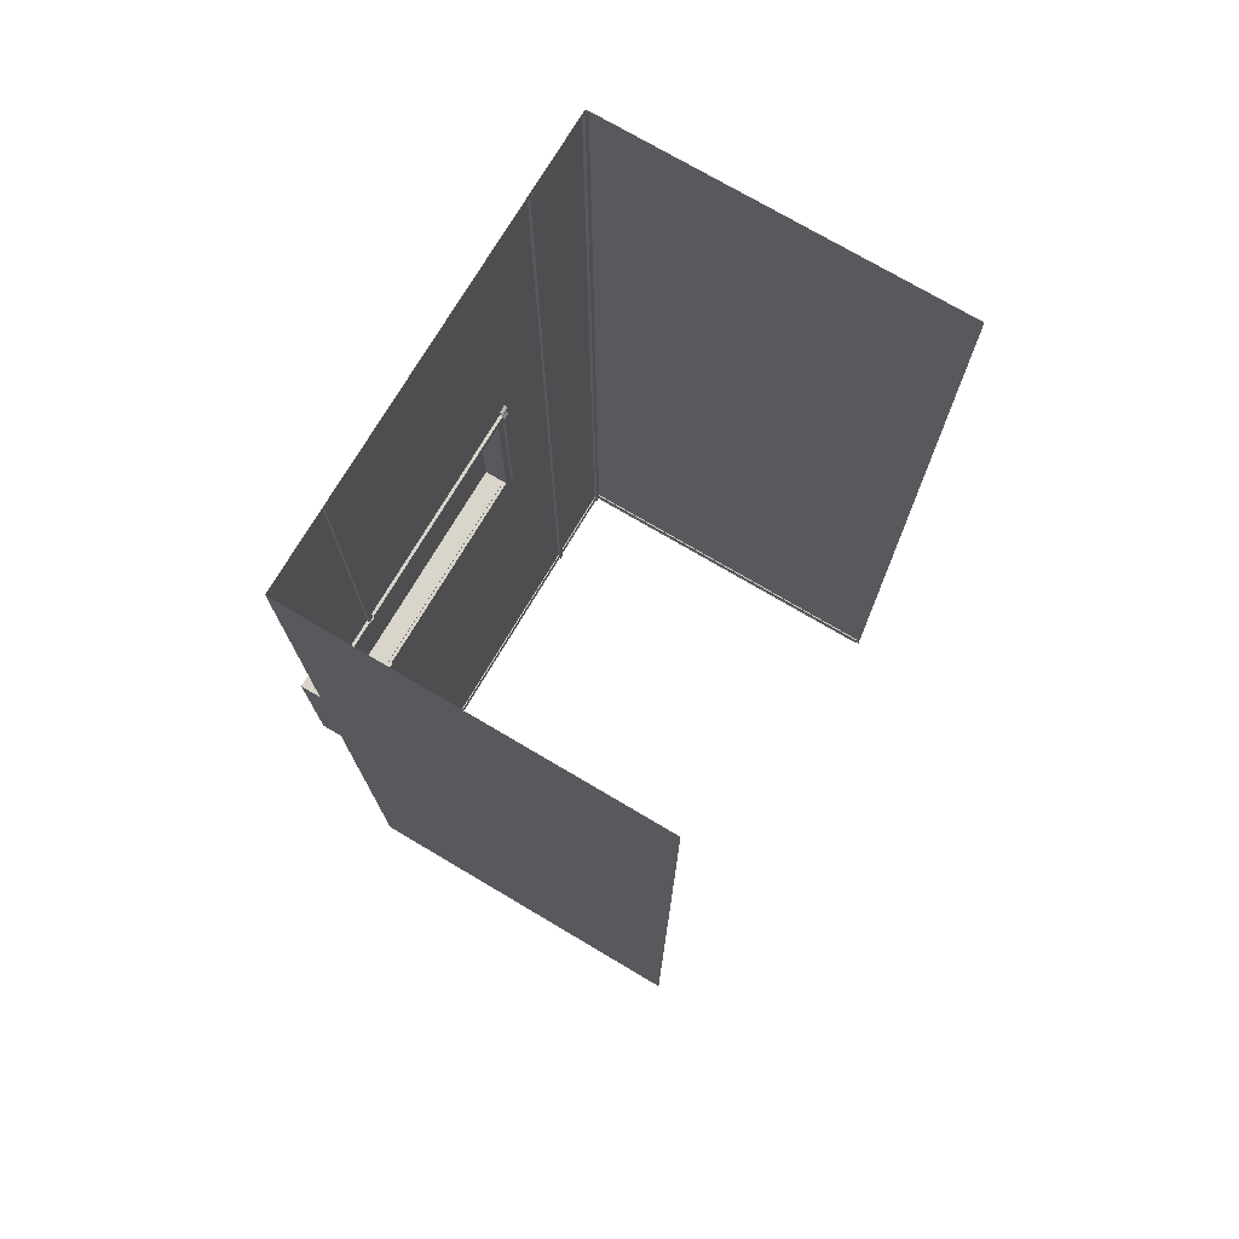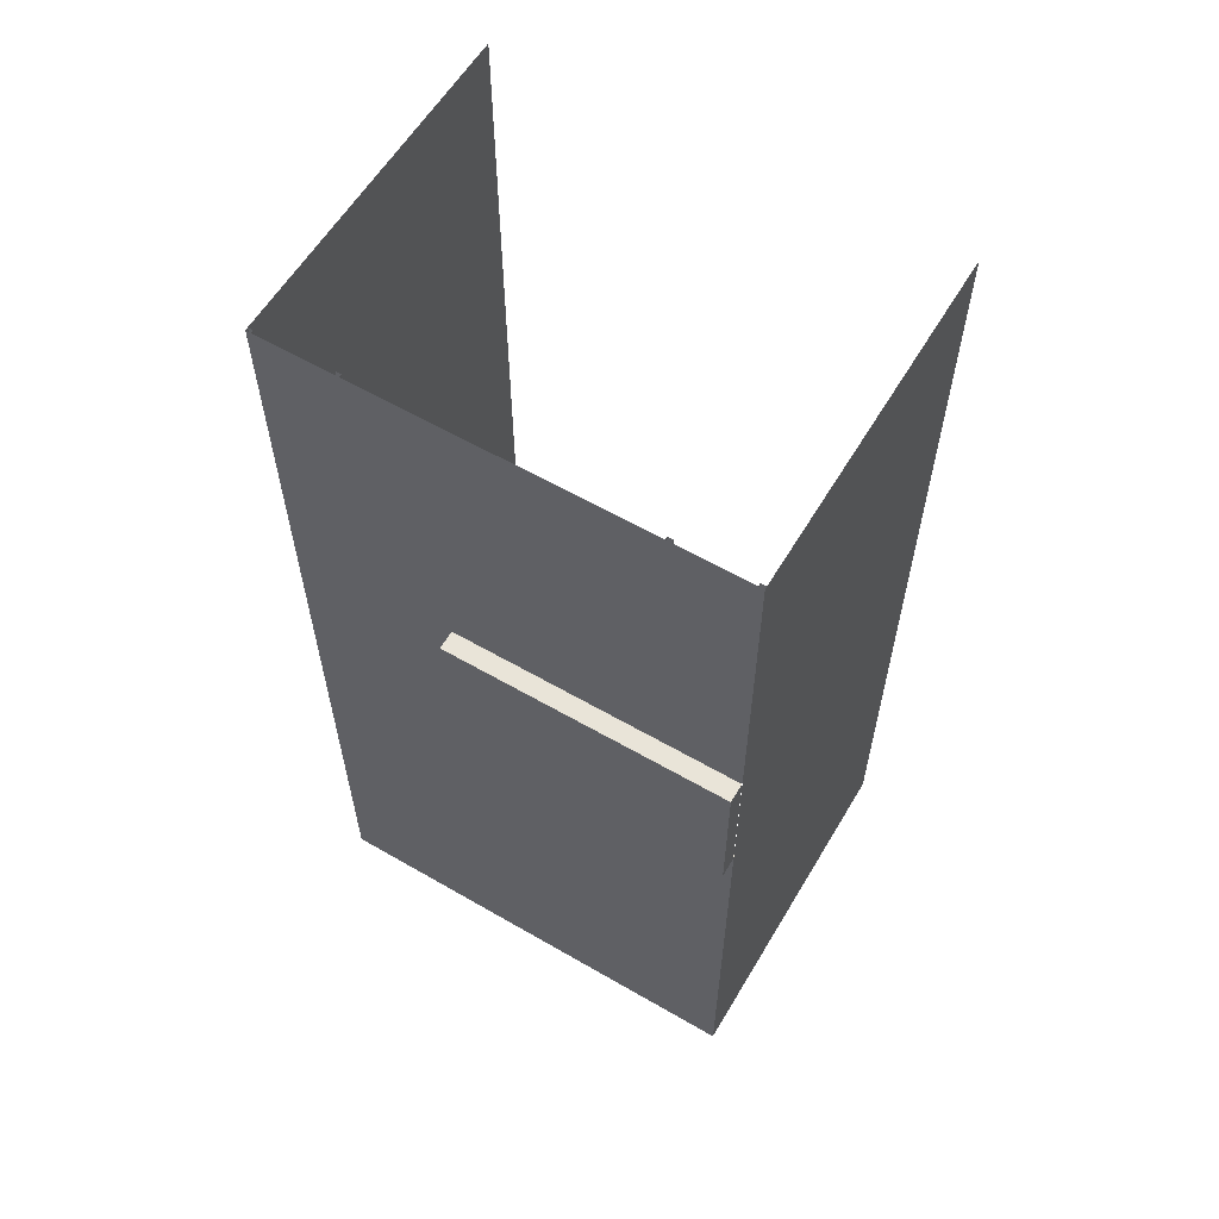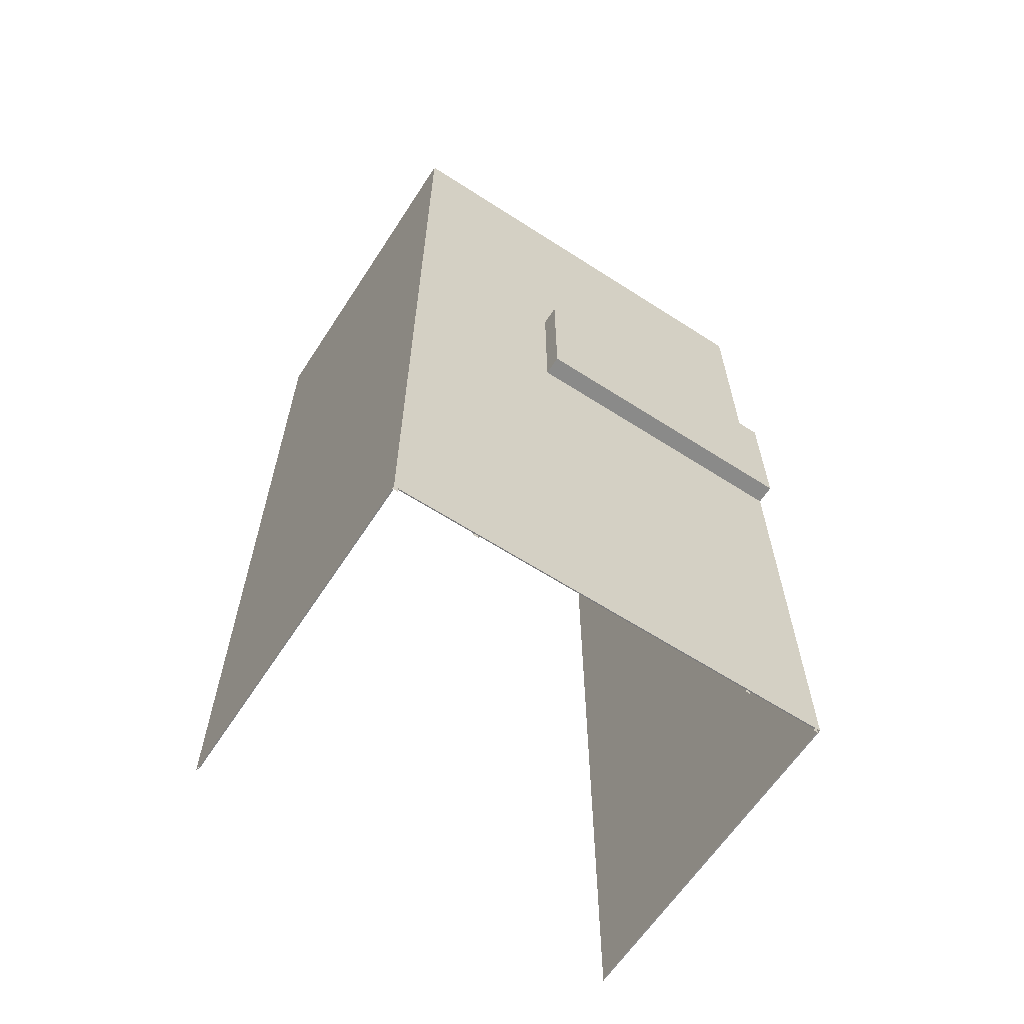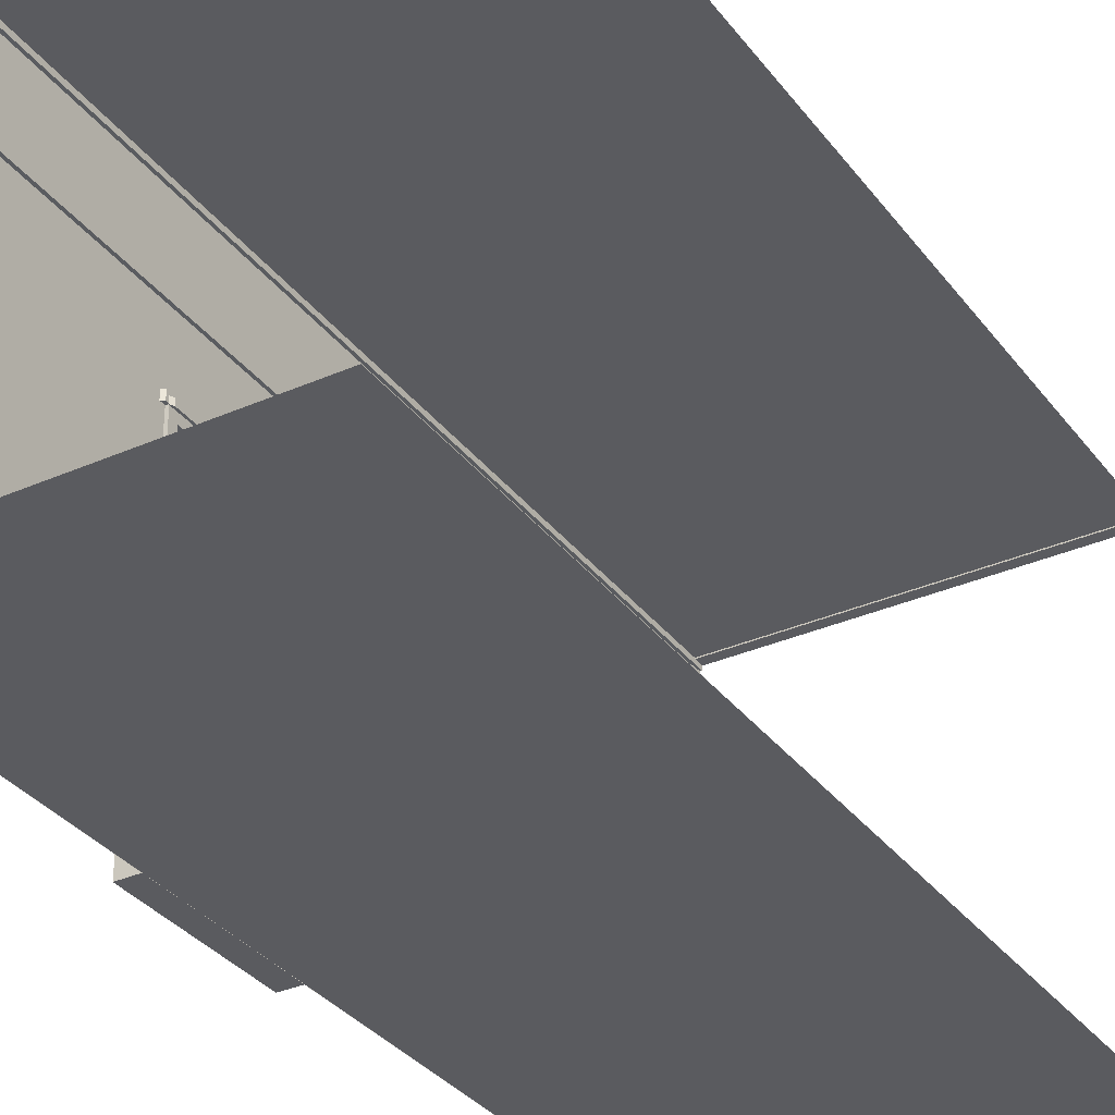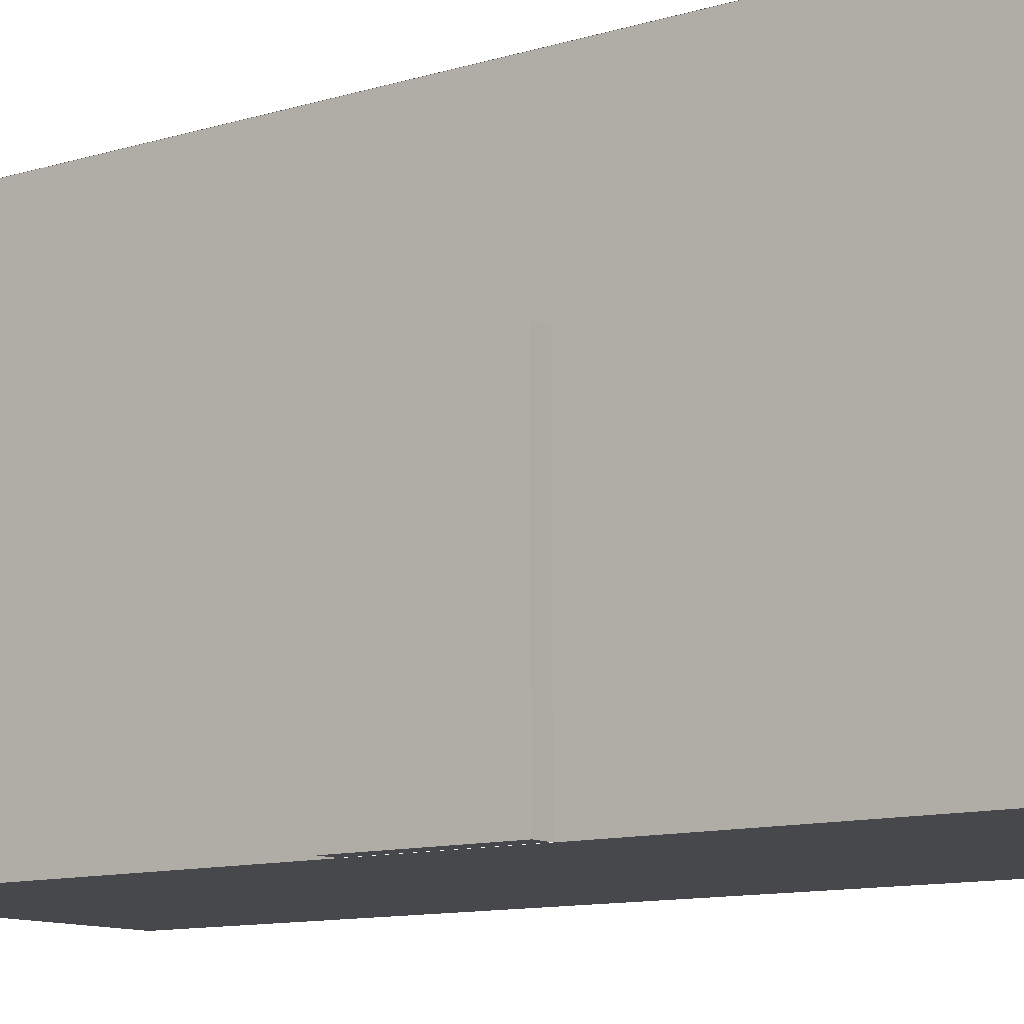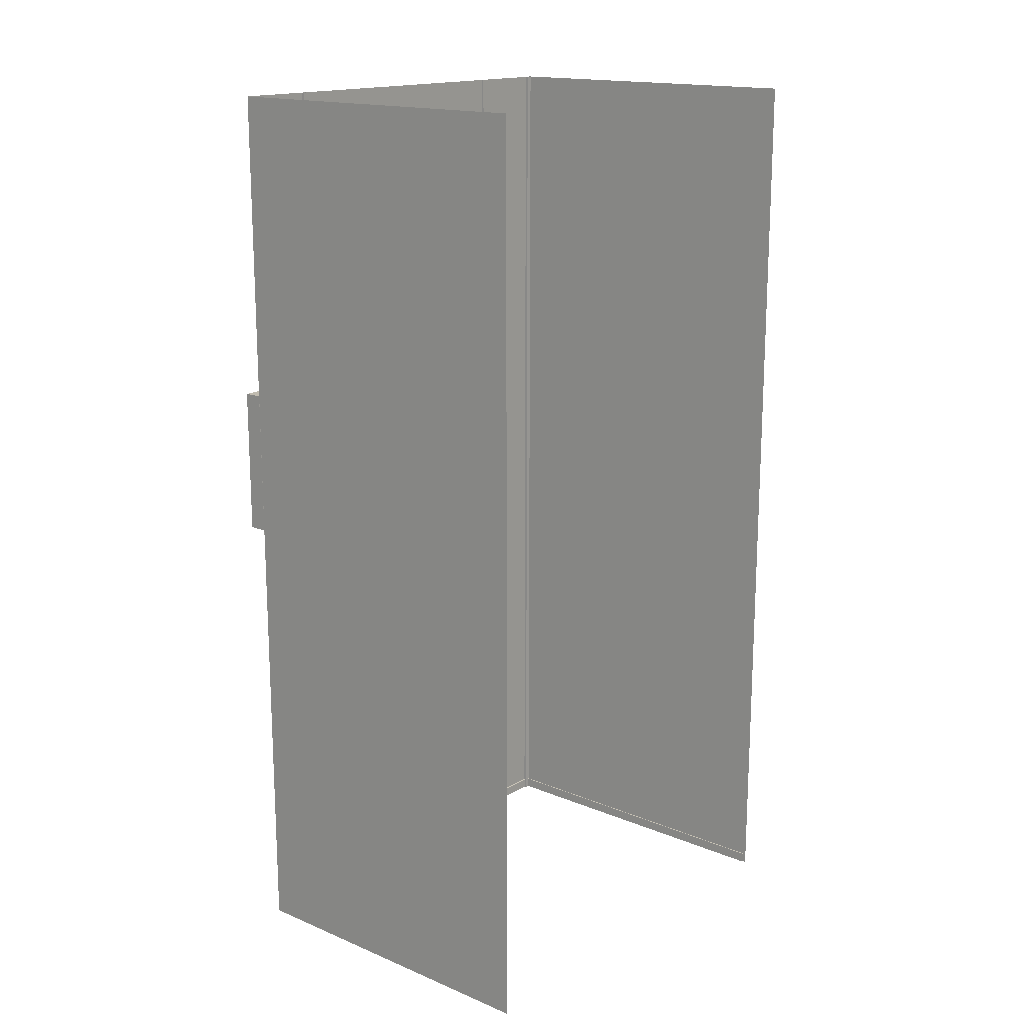
<metadata>
{"format":"obj","ext":"obj","renderer":"f3d","projection":"perspective","resolution":1024,"background":"white","views":[{"elev":74.4,"azim":30.6,"up":"+Z"},{"elev":59.5,"azim":-59.3,"up":"+Z"},{"elev":-63.0,"azim":-123.1,"up":"+Z"},{"elev":-33.4,"azim":31.2,"up":"+Y"},{"elev":-11.2,"azim":-53.5,"up":"+Y"},{"elev":16.4,"azim":40.1,"up":"+Z"}]}
</metadata>
<code>
g default
v -302.8 2.968 769.5
v -302.8 2.968 775.1
v -302.8 234.7 775.1
v -302.8 234.7 769.5
v -302.2 2.968 769.5
v -302.2 2.968 775
v -302.2 234.7 775
v -302.2 234.7 769.5
v -301.2 0.1 769.5
v -301.2 0.1 775.1
v -121.7 0.1 775.1
v -121.7 0.1 769.5
v -301.2 0.6846 769.5
v -301.2 0.6846 775
v -121.7 0.6846 775
v -121.7 0.6846 769.5
v -121.7 237.6 769.5
v -121.7 237.6 775.1
v -301.2 237.6 775.1
v -301.2 237.6 769.5
v -121.7 237 769.5
v -121.7 237 775
v -301.2 237 775
v -301.2 237 769.5
v -302.9 0.1 1257
v -302.9 237.5 1257
v -302.9 237.6 769.8
v -302.9 0.1 769.6
v -303 0.06667 1013
v -303 0.06667 1092
v -302.9 151 1092
v -302.9 151 1013
v -313 0.06667 1013
v -313 0.06667 1092
v -313 151 1092
v -313 151 1013
v -301.3 40.27 1257
v -301.3 43.03 1257
v -302.8 43.08 1257
v -302.8 40.22 1257
v -301.3 43.03 1097
v -302.6 43.08 1096
v -301.3 40.27 1097
v -302.6 40.22 1096
v -300.7 43.03 1097
v -301.2 43.08 1096
v -300.7 40.27 1097
v -301.2 40.22 1096
v -300.7 43.03 1091
v -301.2 43.08 1092
v -300.7 40.27 1091
v -301.2 40.22 1092
v -302.8 43.03 1091
v -302.8 43.08 1092
v -302.8 40.27 1091
v -302.8 40.22 1092
v -301.3 0.1 1257
v -301.3 2.818 1257
v -302.8 2.868 1257
v -301.3 0.1 1096
v -301.3 2.801 1096
v -302.8 2.818 1096
v -302.8 0.1 1096
v -301.3 2.818 769.6
v -302.8 2.868 769.6
v -301.3 0.1 769.6
v -302.8 2.818 1008
v -301.3 2.801 1008
v -301.3 0.1 1008
v -302.8 0.1 1008
v -301.3 234.9 1257
v -301.3 237.6 1257
v -301.3 237.6 769.6
v -301.3 234.9 769.6
v -302.8 234.8 769.6
v -302.8 234.8 1257
v -301.3 192.2 1257
v -301.3 195 1257
v -302.8 195 1257
v -301.3 195 769.6
v -302.8 195 769.6
v -301.3 192.2 769.6
v -302.8 192.2 769.6
v -302.8 192.2 1257
v -301.3 0.1 1096
v -301.3 0.1 1092
v -302.8 0.1 1092
v -302.8 0.1 1096
v -301.3 151 1092
v -302.8 151 1092
v -301.3 155.6 1096
v -302.8 155.7 1096
v -301.3 151 1013
v -302.8 151 1013
v -301.3 155.6 1008
v -302.8 155.7 1008
v -302.8 0.1 1013
v -301.3 0.1 1012
v -301.3 0.1 1008
v -302.8 0.1 1008
v -301.3 40.27 769.6
v -301.3 43.03 769.6
v -302.8 43.08 769.6
v -302.8 40.22 769.6
v -301.3 43.03 1007
v -302.6 43.08 1008
v -301.3 40.27 1007
v -302.6 40.22 1008
v -300.7 43.03 1007
v -301.2 43.08 1008
v -300.7 40.27 1007
v -301.2 40.22 1008
v -300.7 43.03 1013
v -301.2 43.08 1013
v -300.7 40.27 1013
v -301.2 40.22 1013
v -302.8 43.03 1013
v -302.8 43.08 1013
v -302.8 40.27 1013
v -302.8 40.22 1013
v -301.3 160 1007
v -302.8 160 1006
v -302.8 160 1099
v -301.3 160 1098
v -302.8 155.8 1099
v -301.3 155.8 1098
v -301.3 155.8 1007
v -302.8 155.8 1006
v -300.1 158.4 1010
v -301.2 158.4 1008
v -301.2 158.4 1097
v -300.1 158.4 1095
v -301.2 155.2 1097
v -300.1 155.2 1095
v -300.1 155.2 1010
v -301.2 155.2 1008
v -120.1 237.7 1257
v -120.1 237.7 769.6
v -302.8 237.7 769.6
v -302.8 237.7 1257
v -302.8 237.7 1164
v -302.8 237.7 887.9
v -120.1 237.7 887.9
v -120.1 237.7 1164
v -120.1 0 1257
v -302.8 0 1257
v -302.8 0 887.9
v -302.8 0 1164
v -302.8 -0 769.6
v -120.1 -0 769.6
v -120.1 0 1164
v -120.1 0 887.9
g wall_01_lft
f 5 8 7 6
f 2 6 7 3
f 4 8 5 1
f 13 14 15 16
f 10 11 15 14
f 12 9 13 16
f 21 22 23 24
f 18 19 23 22
f 20 17 21 24
f 25 30 31 26
f 26 31 32 27
f 27 32 29 28
f 29 33 34 30
f 30 34 35 31
f 31 35 36 32
f 32 36 33 29
f 35 34 33 36
f 38 41 42 39
f 43 41 38 37
f 44 43 37 40
f 42 41 45 46
f 41 43 47 45
f 43 44 48 47
f 46 45 49 50
f 45 47 51 49
f 47 48 52 51
f 50 49 53 54
f 49 51 55 53
f 51 52 56 55
f 58 61 62 59
f 60 61 58 57
f 61 60 63 62
f 66 64 68 69
f 67 68 64 65
f 69 68 67 70
f 74 73 72 71
f 71 76 75 74
f 78 80 81 79
f 82 80 78 77
f 77 84 83 82
f 85 86 89 91
f 92 88 85 91
f 87 90 89 86
f 89 90 94 93
f 91 89 93 95
f 92 91 95 96
f 93 94 97 98
f 95 93 98 99
f 96 95 99 100
f 102 103 106 105
f 107 101 102 105
f 108 104 101 107
f 106 110 109 105
f 105 109 111 107
f 107 111 112 108
f 110 114 113 109
f 109 113 115 111
f 111 115 116 112
f 114 118 117 113
f 113 117 119 115
f 115 119 120 116
f 125 128 127 126
f 123 124 121 122
f 123 125 126 124
f 124 126 127 121
f 121 127 128 122
f 133 136 135 134
f 131 132 129 130
f 131 133 134 132
f 132 134 135 129
f 129 135 136 130
f 142 139 138 143
f 140 141 144 137
f 141 142 143 144
f 148 146 145 151
f 147 148 151 152
f 149 147 152 150

</code>
